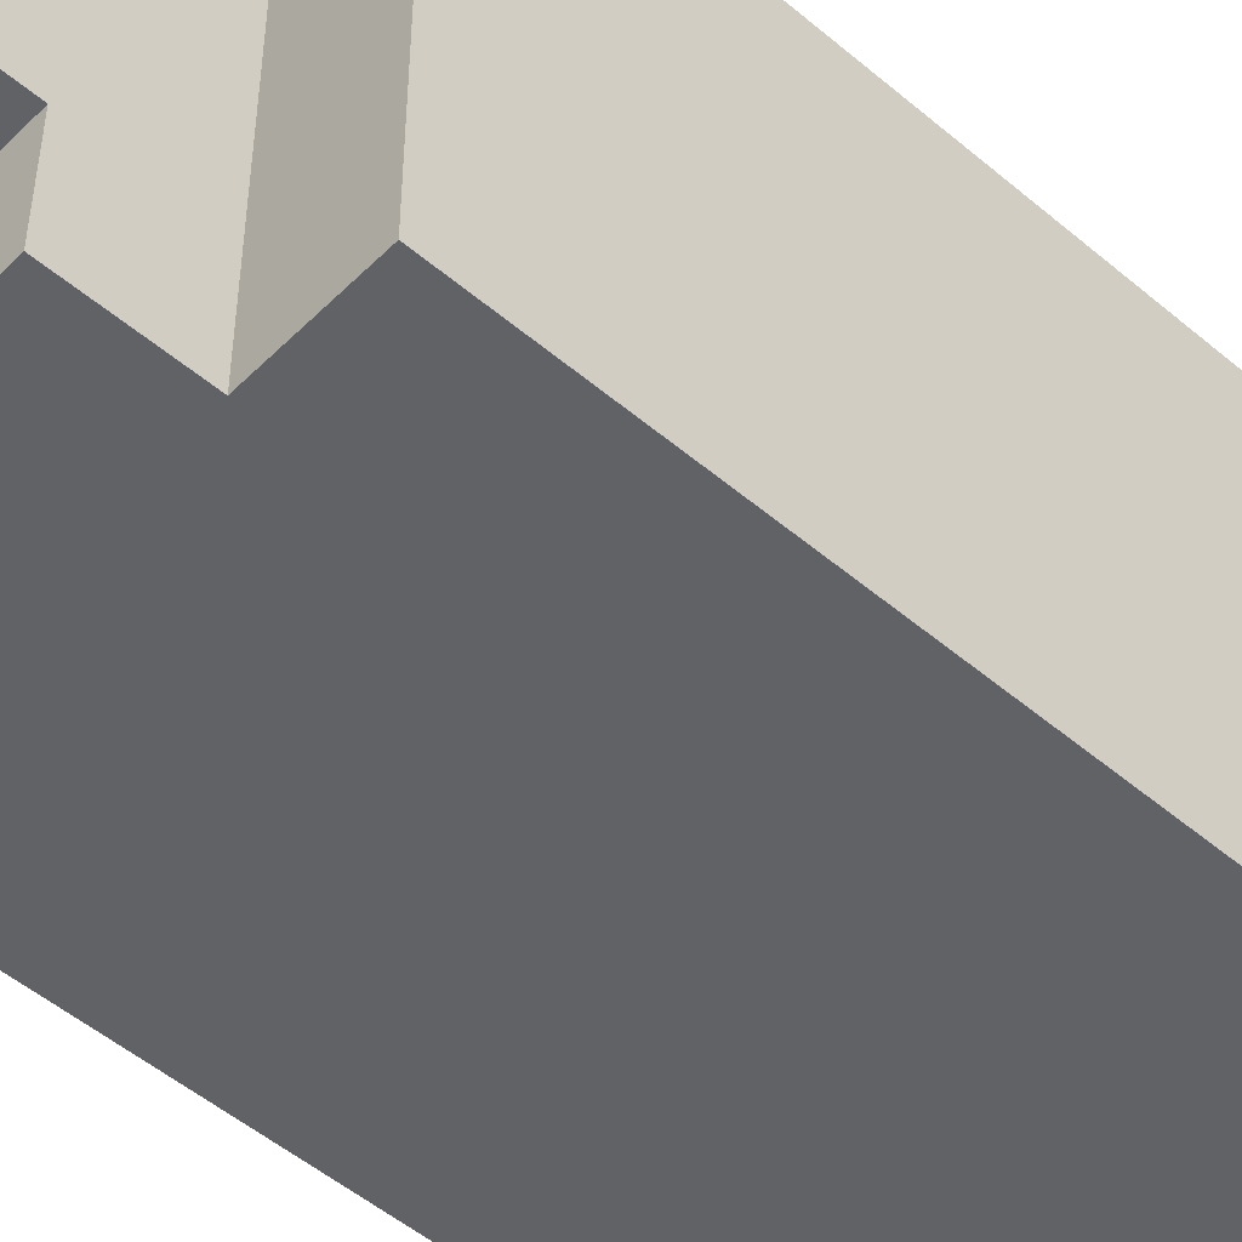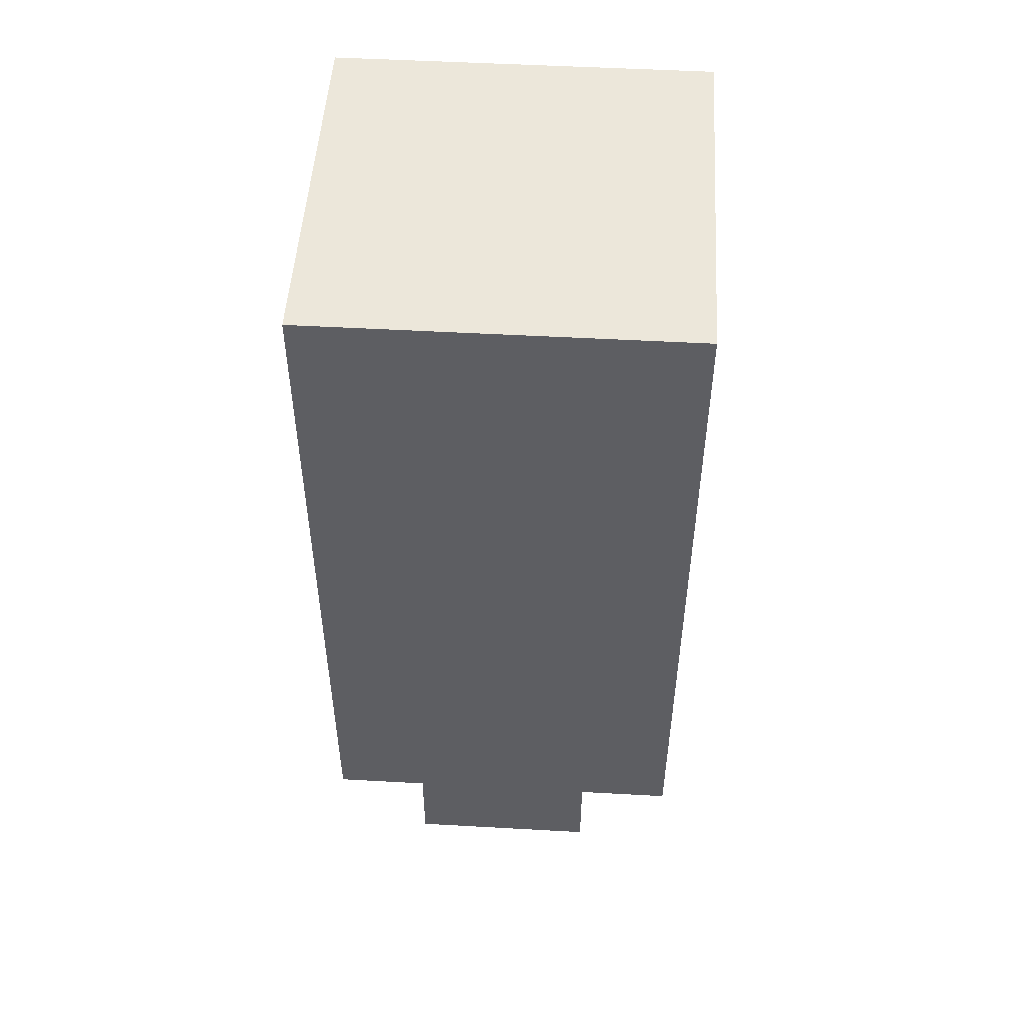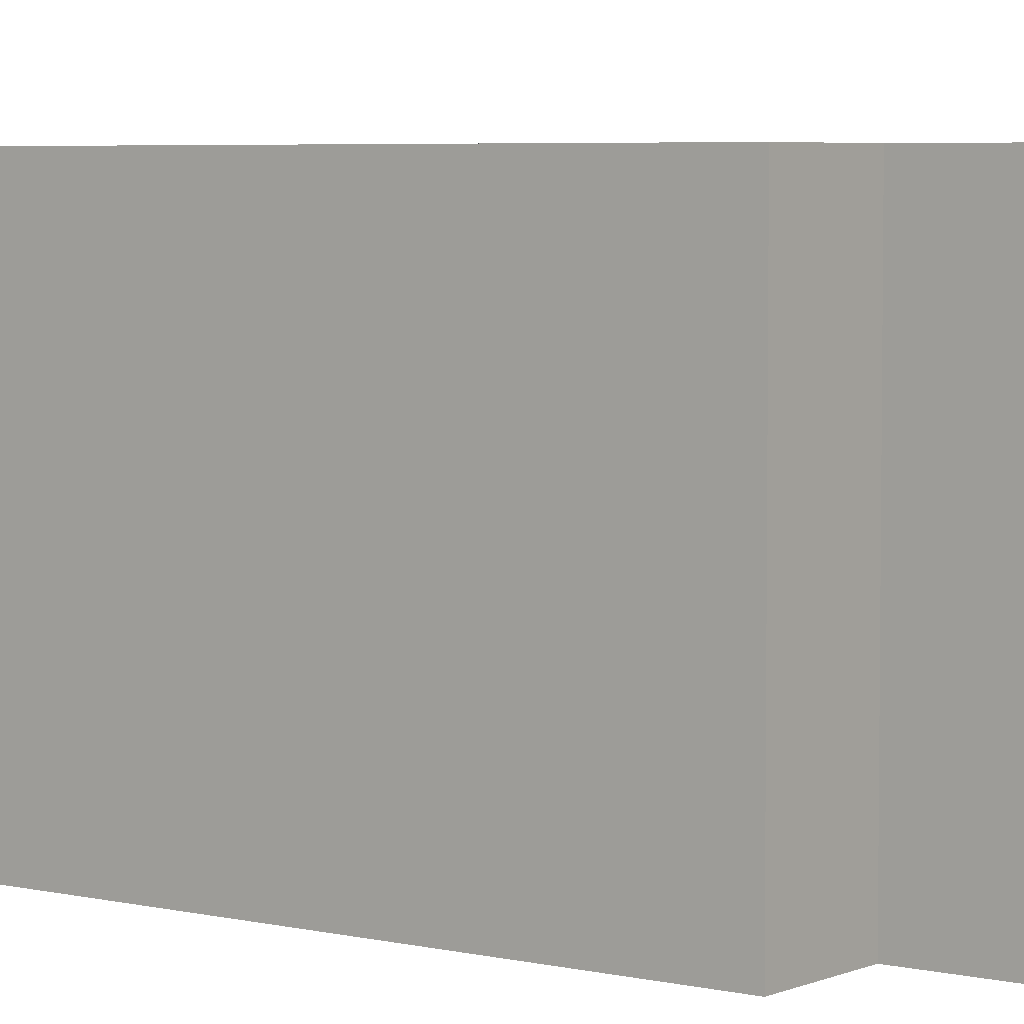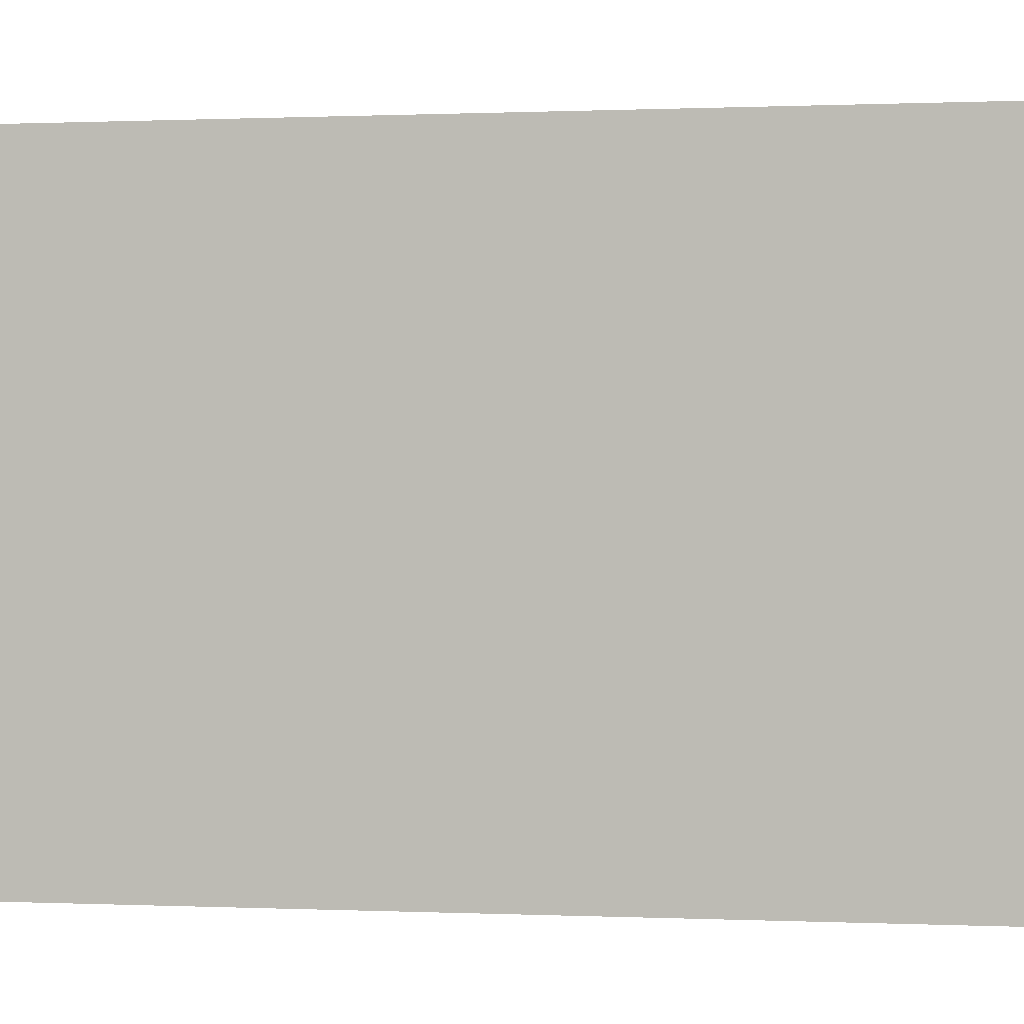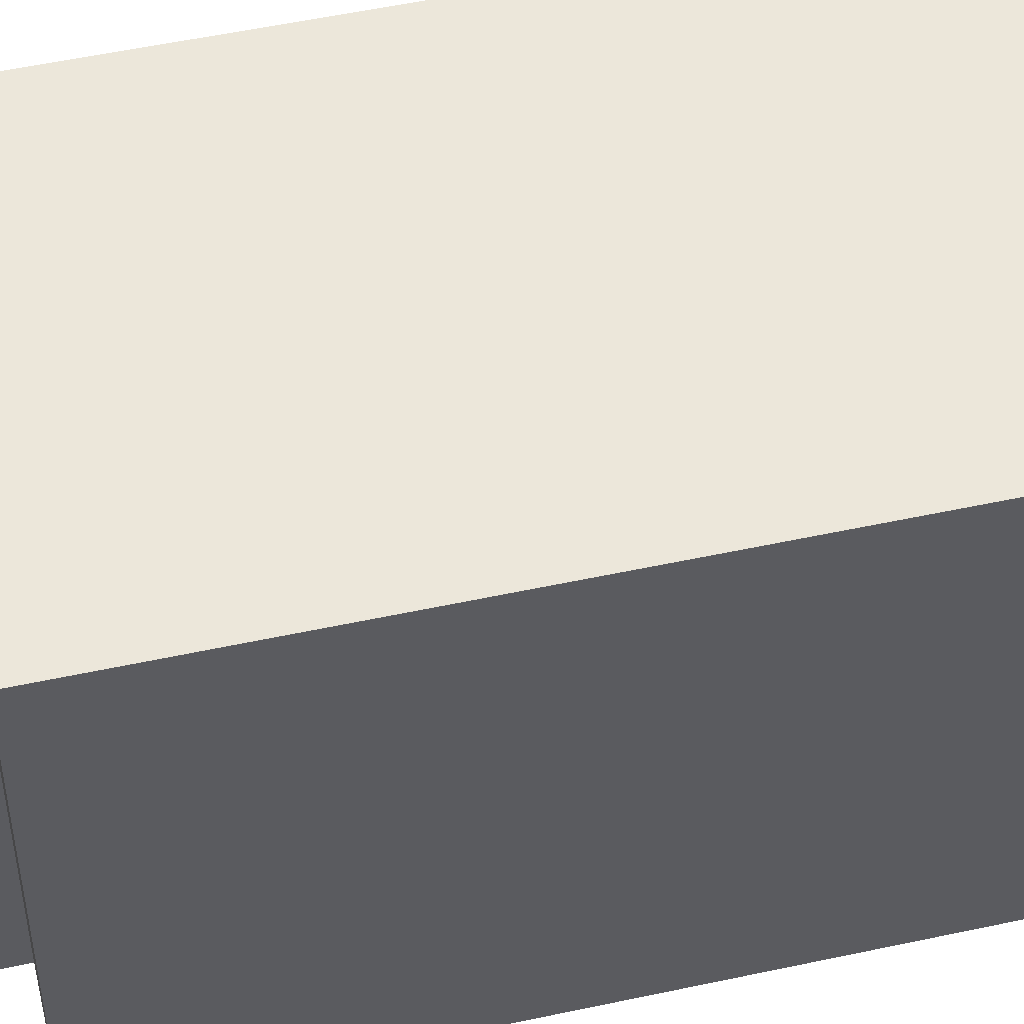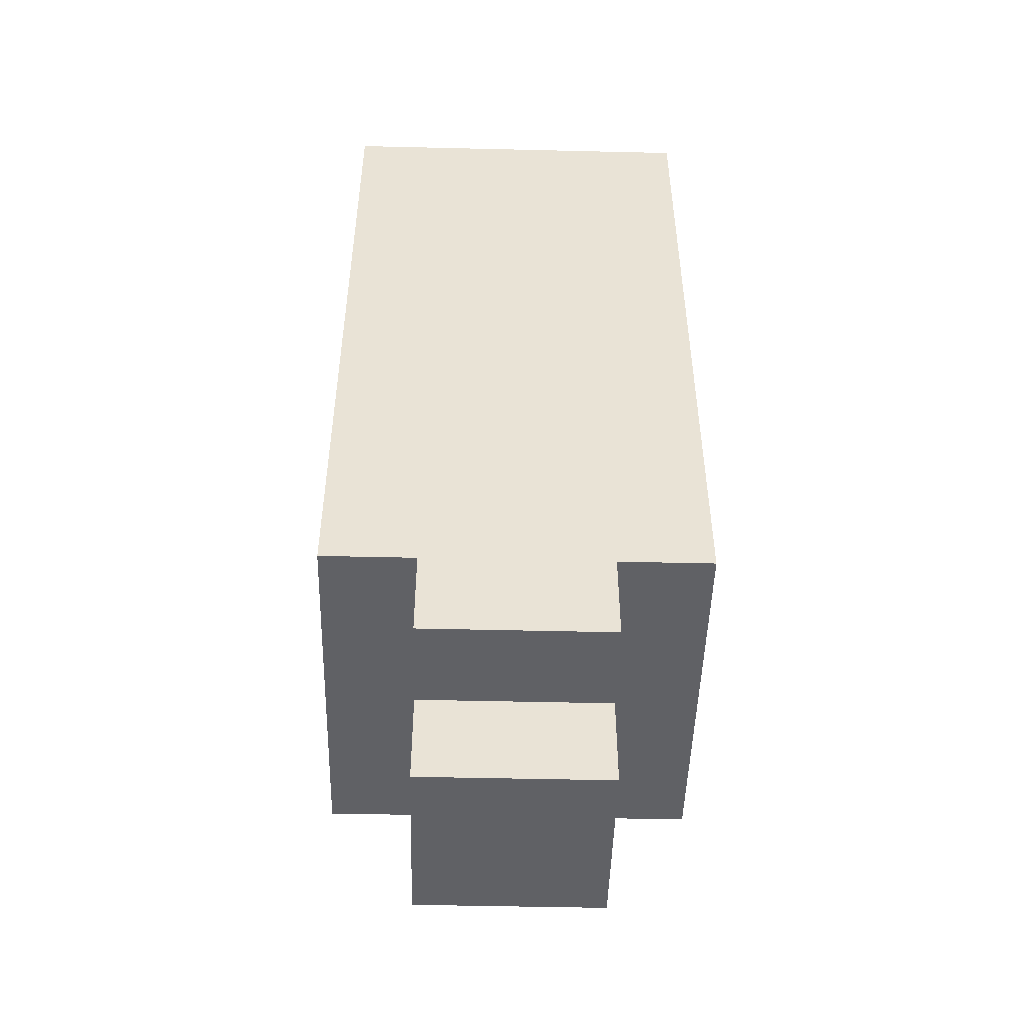
<metadata>
{"format":"obj","ext":"obj","renderer":"f3d","projection":"perspective","resolution":1024,"background":"white","views":[{"elev":-50.5,"azim":-132.9,"up":"+Y"},{"elev":50.6,"azim":-176.5,"up":"+Z"},{"elev":4.8,"azim":127.1,"up":"+Y"},{"elev":0.2,"azim":-76.6,"up":"+Y"},{"elev":52.0,"azim":-103.2,"up":"+Y"},{"elev":-48.7,"azim":178.5,"up":"+Z"}]}
</metadata>
<code>
o arrow
v -0.2 -0.2 0.5
v -0.2 -0.2 0.3
v -0.2 -0.2 -0.2
v -0.2 -0.2 -0.3
v -0.2 0.2 0.5
v -0.2 0.2 0.3
v -0.2 0.2 -0.2
v -0.2 0.2 -0.3
v -0.1 -0.2 -0.3
v -0.1 -0.2 -0.4
v -0.1 -0.1 -0.4
v -0.1 -0.1 -0.5
v -0.1 0.1 -0.4
v -0.1 0.1 -0.5
v -0.1 0.2 -0.3
v -0.1 0.2 -0.4
v 0.1 -0.2 -0.3
v 0.1 -0.2 -0.4
v 0.1 -0.1 -0.4
v 0.1 -0.1 -0.5
v 0.1 0.1 -0.4
v 0.1 0.1 -0.5
v 0.1 0.2 -0.3
v 0.1 0.2 -0.4
v 0.2 -0.2 0.5
v 0.2 -0.2 0.3
v 0.2 -0.2 -0.2
v 0.2 -0.2 -0.3
v 0.2 0.2 0.5
v 0.2 0.2 0.3
v 0.2 0.2 -0.2
v 0.2 0.2 -0.3
v -0.2 -0.2 0.5
v -0.2 0.2 0.5
v 0.2 -0.2 0.5
v 0.2 0.2 0.5
v -0.2 -0.2 -0.3
v -0.2 0.2 -0.3
v -0.1 -0.2 -0.3
v -0.1 0.2 -0.3
v 0.1 -0.2 -0.3
v 0.1 0.2 -0.3
v 0.2 -0.2 -0.3
v 0.2 0.2 -0.3
v -0.1 -0.2 -0.4
v -0.1 -0.1 -0.4
v -0.1 0.1 -0.4
v -0.1 0.2 -0.4
v 0.1 -0.2 -0.4
v 0.1 -0.1 -0.4
v 0.1 0.1 -0.4
v 0.1 0.2 -0.4
v -0.1 -0.1 -0.5
v -0.1 0.1 -0.5
v 0.1 -0.1 -0.5
v 0.1 0.1 -0.5
v -0.2 -0.2 0.5
v 0.2 -0.2 0.5
v -0.2 -0.2 0.3
v 0.2 -0.2 0.3
v -0.2 -0.2 -0.2
v 0.2 -0.2 -0.2
v -0.2 -0.2 -0.3
v -0.1 -0.2 -0.3
v 0.1 -0.2 -0.3
v 0.2 -0.2 -0.3
v -0.1 -0.2 -0.4
v 0.1 -0.2 -0.4
v -0.1 -0.1 -0.4
v 0.1 -0.1 -0.4
v -0.1 -0.1 -0.5
v 0.1 -0.1 -0.5
v -0.1 0.1 -0.4
v 0.1 0.1 -0.4
v -0.1 0.1 -0.5
v 0.1 0.1 -0.5
v -0.2 0.2 0.5
v 0.2 0.2 0.5
v -0.2 0.2 0.3
v 0.2 0.2 0.3
v -0.2 0.2 -0.2
v 0.2 0.2 -0.2
v -0.2 0.2 -0.3
v -0.1 0.2 -0.3
v 0.1 0.2 -0.3
v 0.2 0.2 -0.3
v -0.1 0.2 -0.4
v 0.1 0.2 -0.4
f 5 2 1
f 6 3 2
f 6 2 5
f 7 4 3
f 7 3 6
f 8 4 7
f 11 10 9
f 13 11 9
f 13 12 11
f 14 12 13
f 15 13 9
f 16 13 15
f 17 18 19
f 17 19 21
f 19 20 21
f 21 20 22
f 17 21 23
f 23 21 24
f 25 26 29
f 26 27 30
f 29 26 30
f 27 28 31
f 30 27 31
f 31 28 32
f 35 34 33
f 36 34 35
f 37 38 39
f 39 38 40
f 41 42 43
f 43 42 44
f 45 46 49
f 49 46 50
f 47 48 51
f 51 48 52
f 53 54 55
f 55 54 56
f 59 58 57
f 60 58 59
f 61 60 59
f 62 60 61
f 63 62 61
f 64 62 63
f 65 62 64
f 66 62 65
f 67 65 64
f 68 65 67
f 71 70 69
f 72 70 71
f 73 74 75
f 75 74 76
f 77 78 79
f 79 78 80
f 79 80 81
f 81 80 82
f 81 82 83
f 83 82 84
f 84 82 85
f 85 82 86
f 84 85 87
f 87 85 88

</code>
